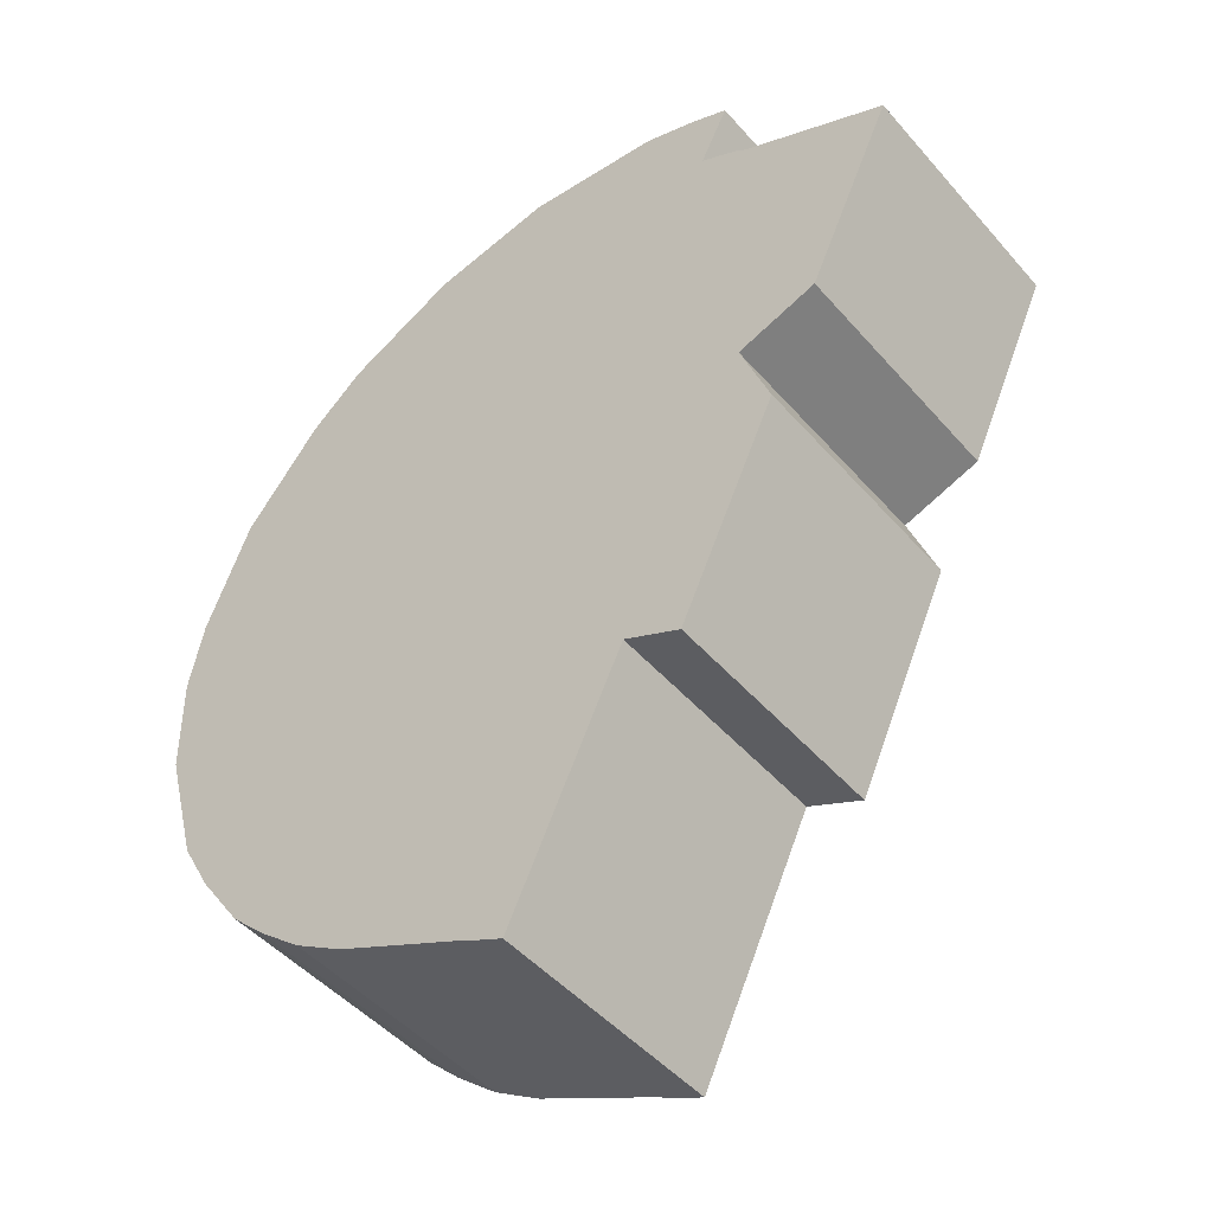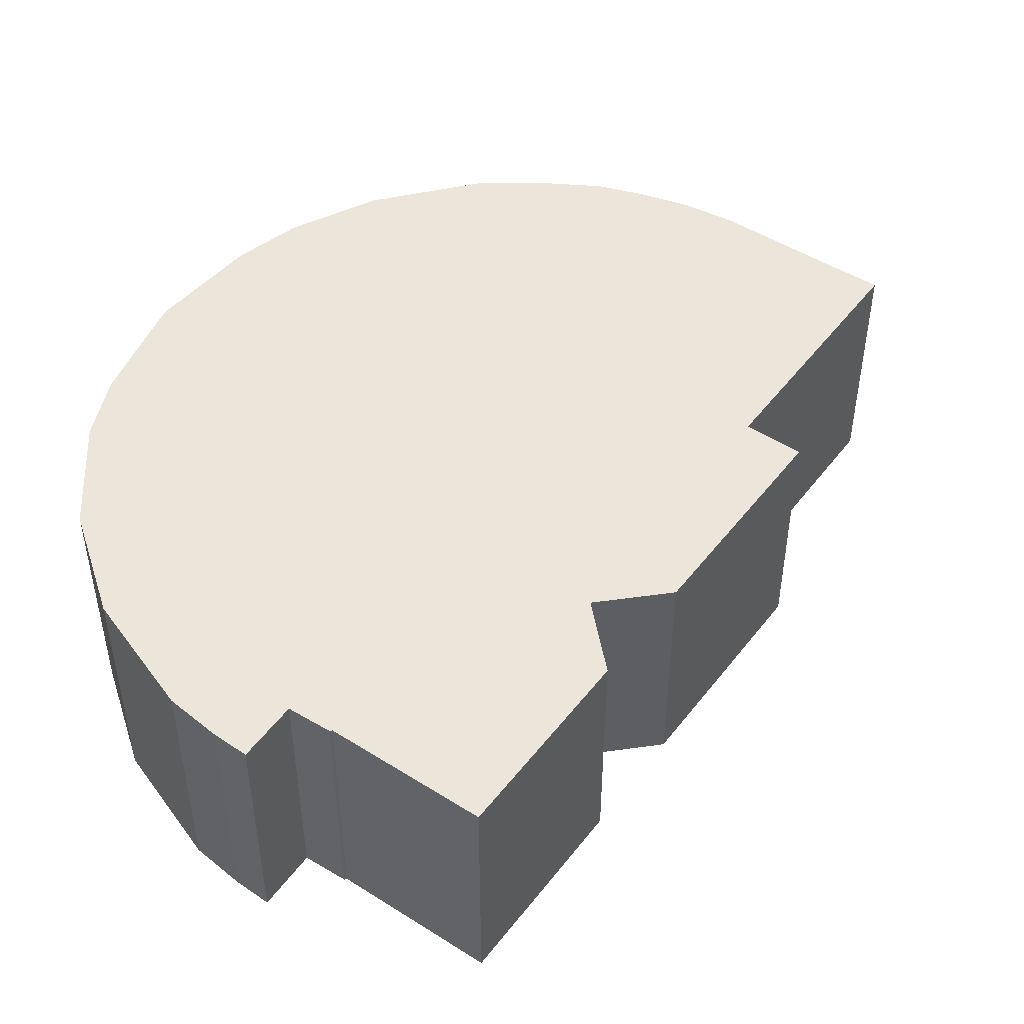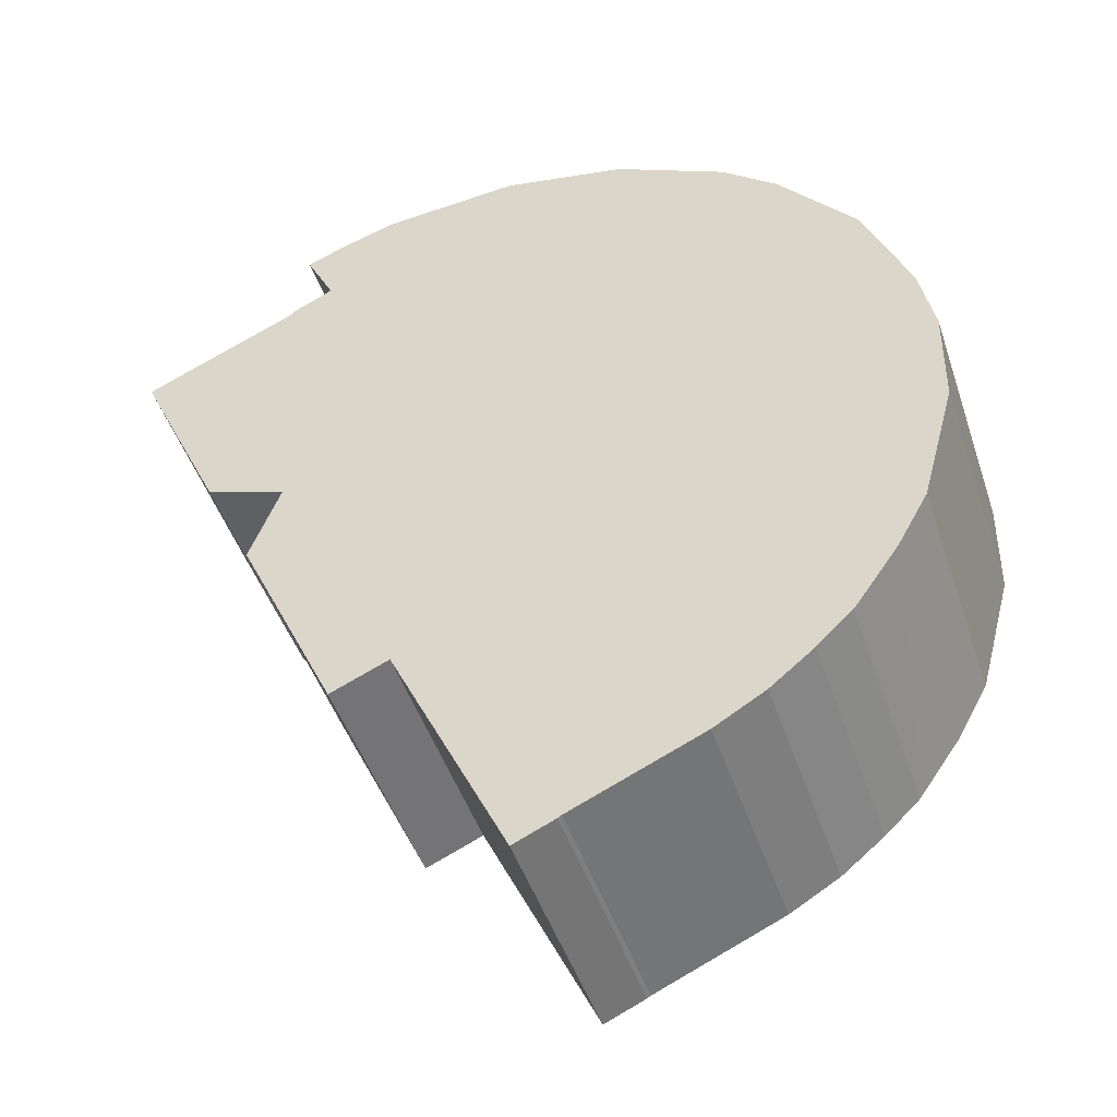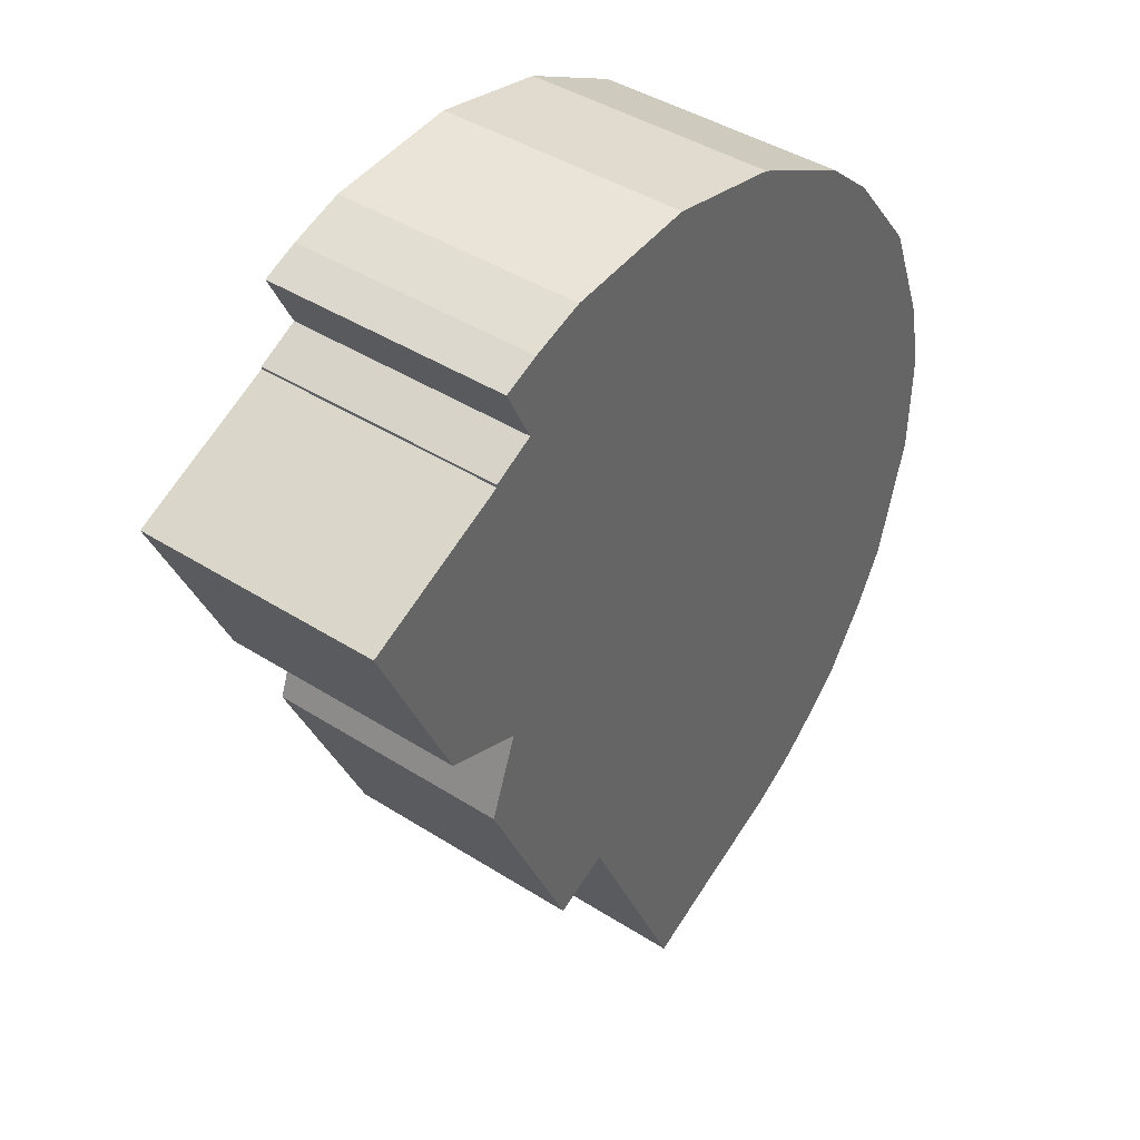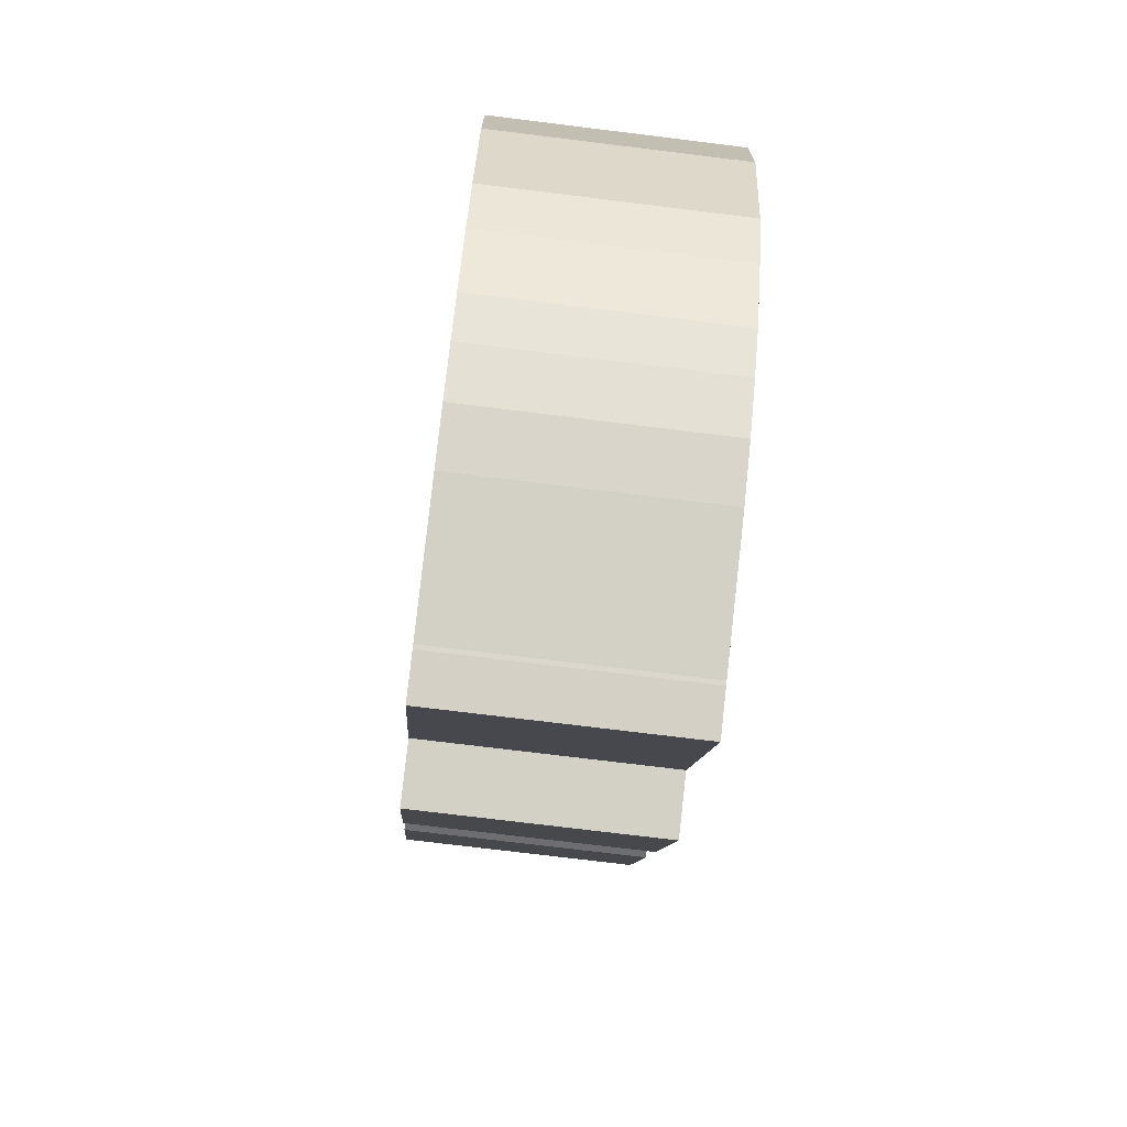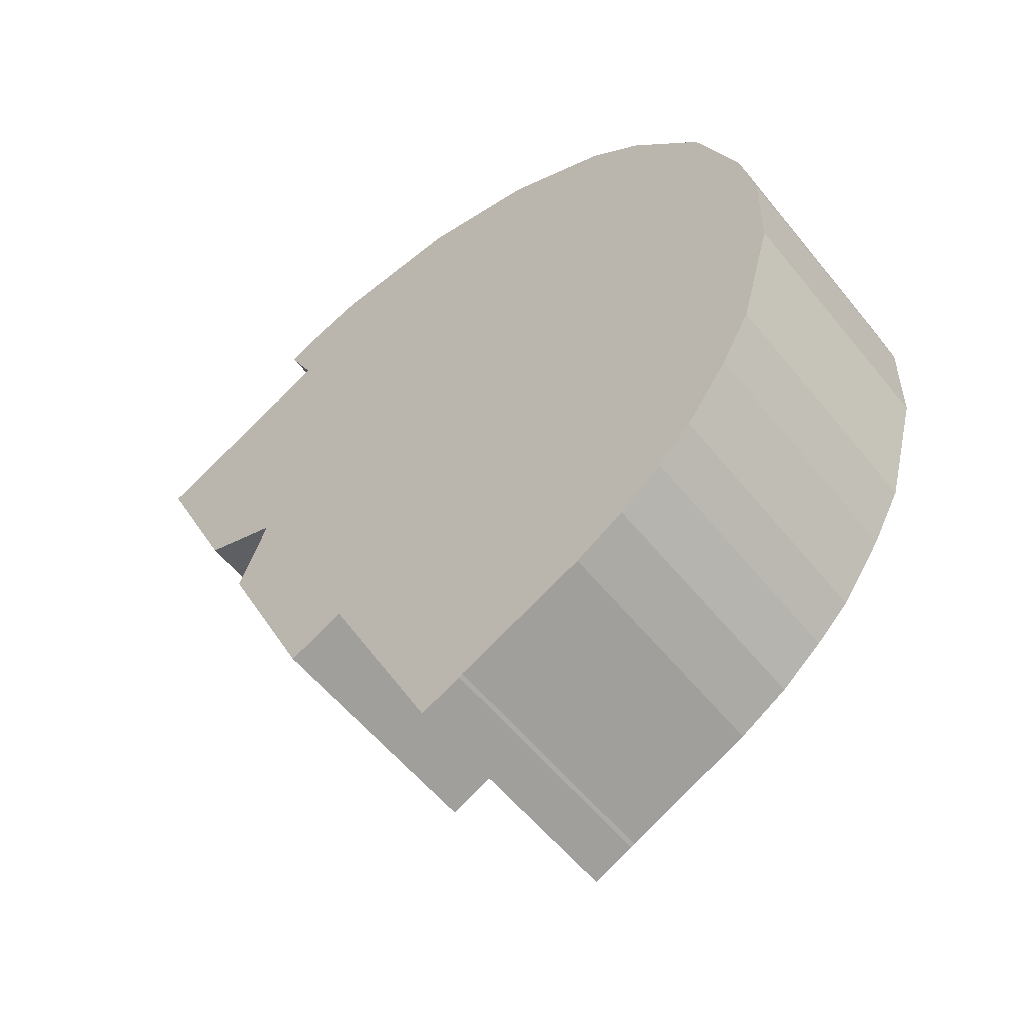
<metadata>
{"format":"obj","ext":"obj","renderer":"f3d","projection":"perspective","resolution":1024,"background":"white","views":[{"elev":-46.9,"azim":38.5,"up":"+Z"},{"elev":47.5,"azim":60.4,"up":"+Y"},{"elev":-47.1,"azim":-161.8,"up":"+Z"},{"elev":42.0,"azim":127.5,"up":"+Z"},{"elev":-74.4,"azim":-97.0,"up":"+Z"},{"elev":-56.7,"azim":-141.6,"up":"+Z"}]}
</metadata>
<code>
v  11.48 7.75 -15.68
v  16.34 7.75 -8.577
v  12.74 7.75 -16.25
v  11.37 7.75 -15.61
v  7.402 7.75 -13.82
v  21.18 7.75 -2.712
v  18.12 7.75 -9.374
v  5.856 7.75 -12.89
v  20.25 7.75 -0.219
v  4.517 7.75 -11.78
v  3.43 7.75 -10.74
v  21.02 7.75 0.059
v  25.46 7.75 6.558
v  22.76 7.75 0.69
v  3.105 7.75 -10.28
v  2.065 7.75 -8.789
v  20.7 7.75 8.768
v  1.112 7.75 -7.06
v  0.057 7.75 -3.196
v  20.7 7.75 8.846
v  19.37 7.75 9.517
v  20.26 7.75 11.33
v  0 7.75 4.746e-16
v  19.11 7.75 11.82
v  19.07 7.75 11.83
v  19 7.75 11.85
v  17.41 7.75 12.38
v  0.273 7.75 1.407
v  13.16 7.75 12.75
v  0.437 7.75 2.253
v  1.826 7.75 5.783
v  9.353 7.75 11.98
v  2.951 7.75 7.192
v  4.194 7.75 8.749
v  5.902 7.75 10.22
v  3.43 6.575e-16 -10.74
v  2.065 5.382e-16 -8.789
v  3.105 6.294e-16 -10.28
v  1.112 4.323e-16 -7.06
v  18.12 5.74e-16 -9.374
v  16.34 5.252e-16 -8.577
v  4.517 7.214e-16 -11.78
v  12.74 9.953e-16 -16.25
v  11.48 9.599e-16 -15.68
v  11.37 9.556e-16 -15.61
v  7.402 8.46e-16 -13.82
v  5.856 7.89e-16 -12.89
v  0.057 1.957e-16 -3.196
v  0 0 0
v  0.437 -1.38e-16 2.253
v  0.273 -8.615e-17 1.407
v  1.826 -3.541e-16 5.783
v  4.194 -5.357e-16 8.749
v  2.951 -4.404e-16 7.192
v  5.902 -6.258e-16 10.22
v  9.353 -7.334e-16 11.98
v  13.16 -7.81e-16 12.75
v  17.41 -7.581e-16 12.38
v  19 -7.257e-16 11.85
v  19.11 -7.236e-16 11.82
v  19.07 -7.242e-16 11.83
v  20.26 -6.935e-16 11.33
v  19.37 -5.827e-16 9.517
v  20.7 -5.417e-16 8.846
v  20.7 -5.369e-16 8.768
v  25.46 -4.016e-16 6.558
v  22.76 -4.225e-17 0.69
v  21.18 1.661e-16 -2.712
v  20.25 1.341e-17 -0.219
v  21.02 -3.613e-18 0.059
g defaultobject
f 1 2 3
f 2 1 4
f 2 4 5
f 2 6 7
f 6 2 5
f 6 5 8
f 6 8 9
f 9 8 10
f 9 10 11
f 12 13 14
f 13 12 9
f 13 9 11
f 13 11 15
f 13 15 16
f 13 16 17
f 17 16 18
f 17 18 19
f 17 19 20
f 20 19 21
f 21 19 22
f 22 19 23
f 22 23 24
f 24 23 25
f 25 23 26
f 26 23 27
f 27 23 28
f 27 28 29
f 29 28 30
f 29 30 31
f 29 31 32
f 32 31 33
f 32 33 34
f 32 34 35
f 36 15 11
f 15 36 16
f 16 36 37
f 37 36 38
f 37 18 16
f 18 37 39
f 40 2 7
f 2 40 41
f 42 11 10
f 11 42 36
f 43 1 3
f 1 43 44
f 44 4 1
f 4 44 45
f 45 5 4
f 5 45 46
f 46 8 5
f 8 46 47
f 47 10 8
f 10 47 42
f 39 19 18
f 19 39 48
f 48 23 19
f 23 48 49
f 49 28 23
f 28 49 30
f 30 49 50
f 50 49 51
f 50 31 30
f 31 50 52
f 52 33 31
f 33 52 34
f 34 52 53
f 53 52 54
f 53 35 34
f 35 53 55
f 55 32 35
f 32 55 56
f 56 29 32
f 29 56 57
f 57 27 29
f 27 57 58
f 58 26 27
f 26 58 25
f 25 58 24
f 24 58 59
f 24 59 60
f 60 59 61
f 62 24 60
f 62 22 24
f 63 20 21
f 20 63 64
f 65 13 17
f 13 65 66
f 62 21 22
f 21 62 63
f 66 14 13
f 14 66 67
f 68 7 6
f 7 68 40
f 41 3 2
f 3 41 43
f 64 17 20
f 17 64 65
f 69 6 9
f 6 69 68
f 67 12 14
f 12 67 9
f 9 67 69
f 69 67 70
f 68 41 40
f 41 68 48
f 48 68 49
f 49 68 51
f 51 68 69
f 51 69 50
f 50 69 52
f 52 69 70
f 52 70 67
f 52 67 66
f 52 66 54
f 54 66 53
f 53 66 55
f 55 66 65
f 55 65 56
f 56 65 64
f 56 64 63
f 56 63 62
f 56 62 57
f 57 62 60
f 57 60 61
f 57 61 59
f 57 59 58
f 41 44 43
f 44 41 45
f 45 41 46
f 46 41 47
f 47 41 42
f 42 41 36
f 36 41 38
f 38 41 37
f 37 41 39
f 39 41 48

</code>
